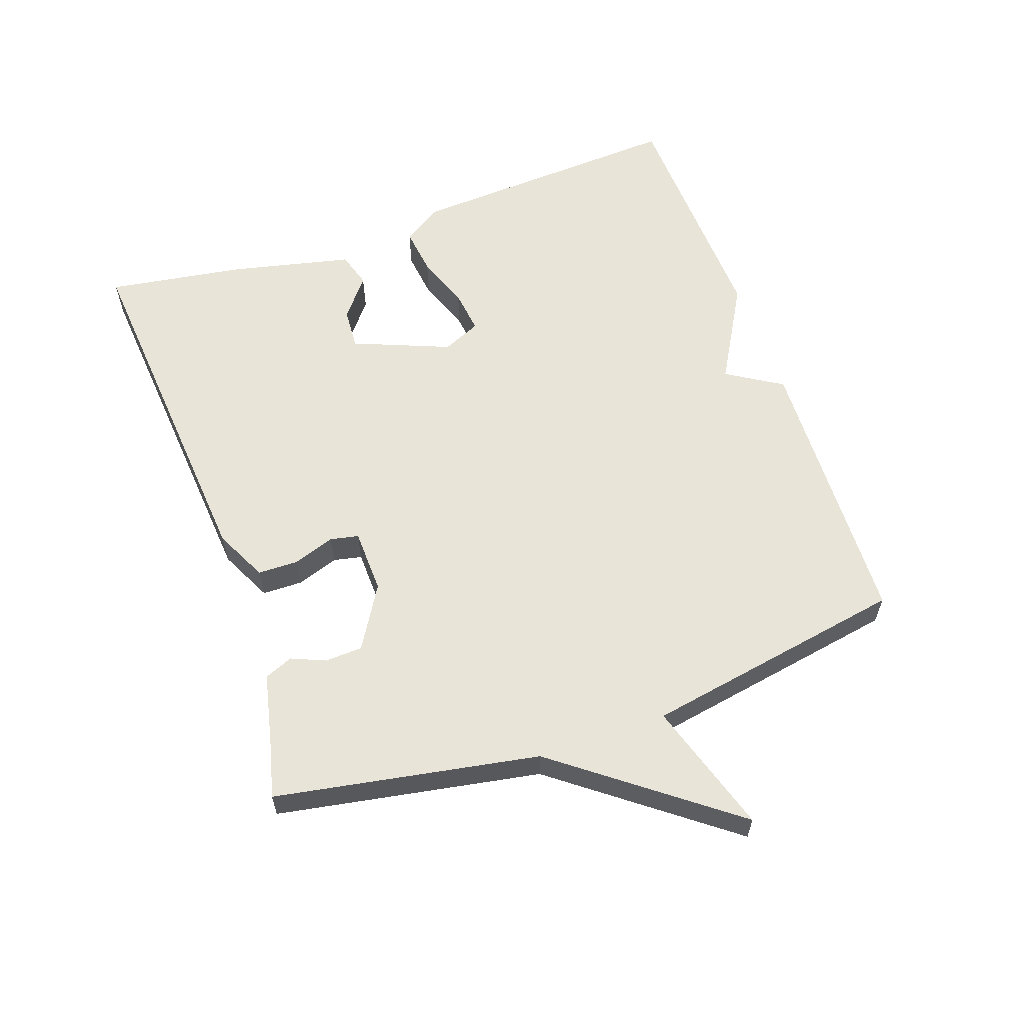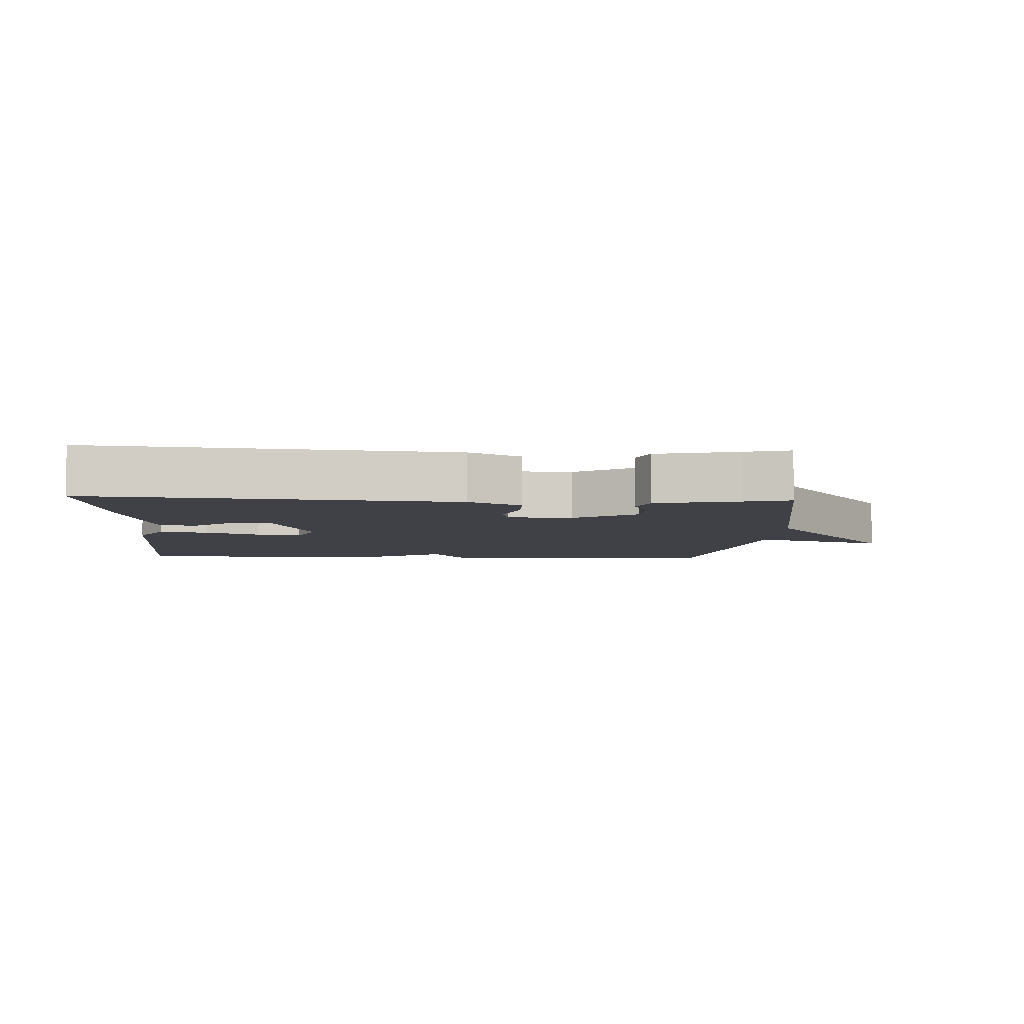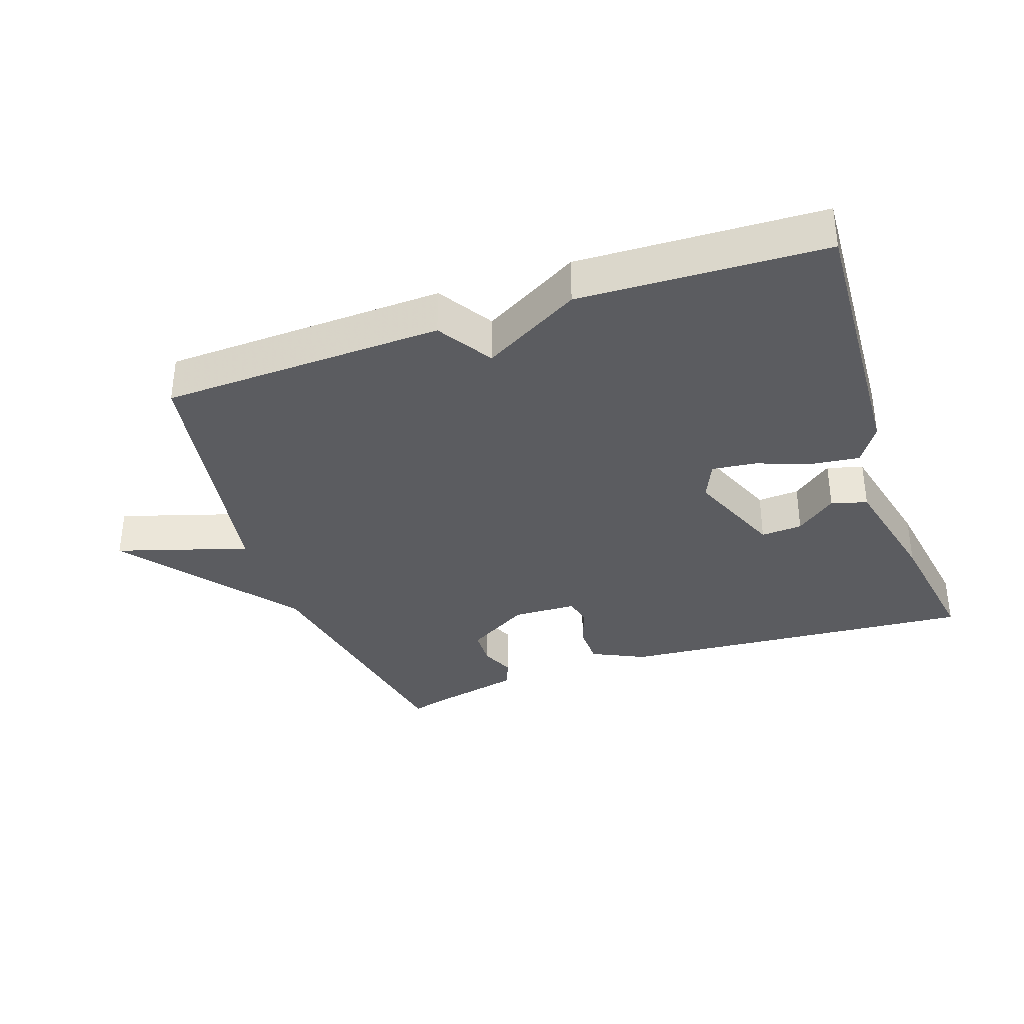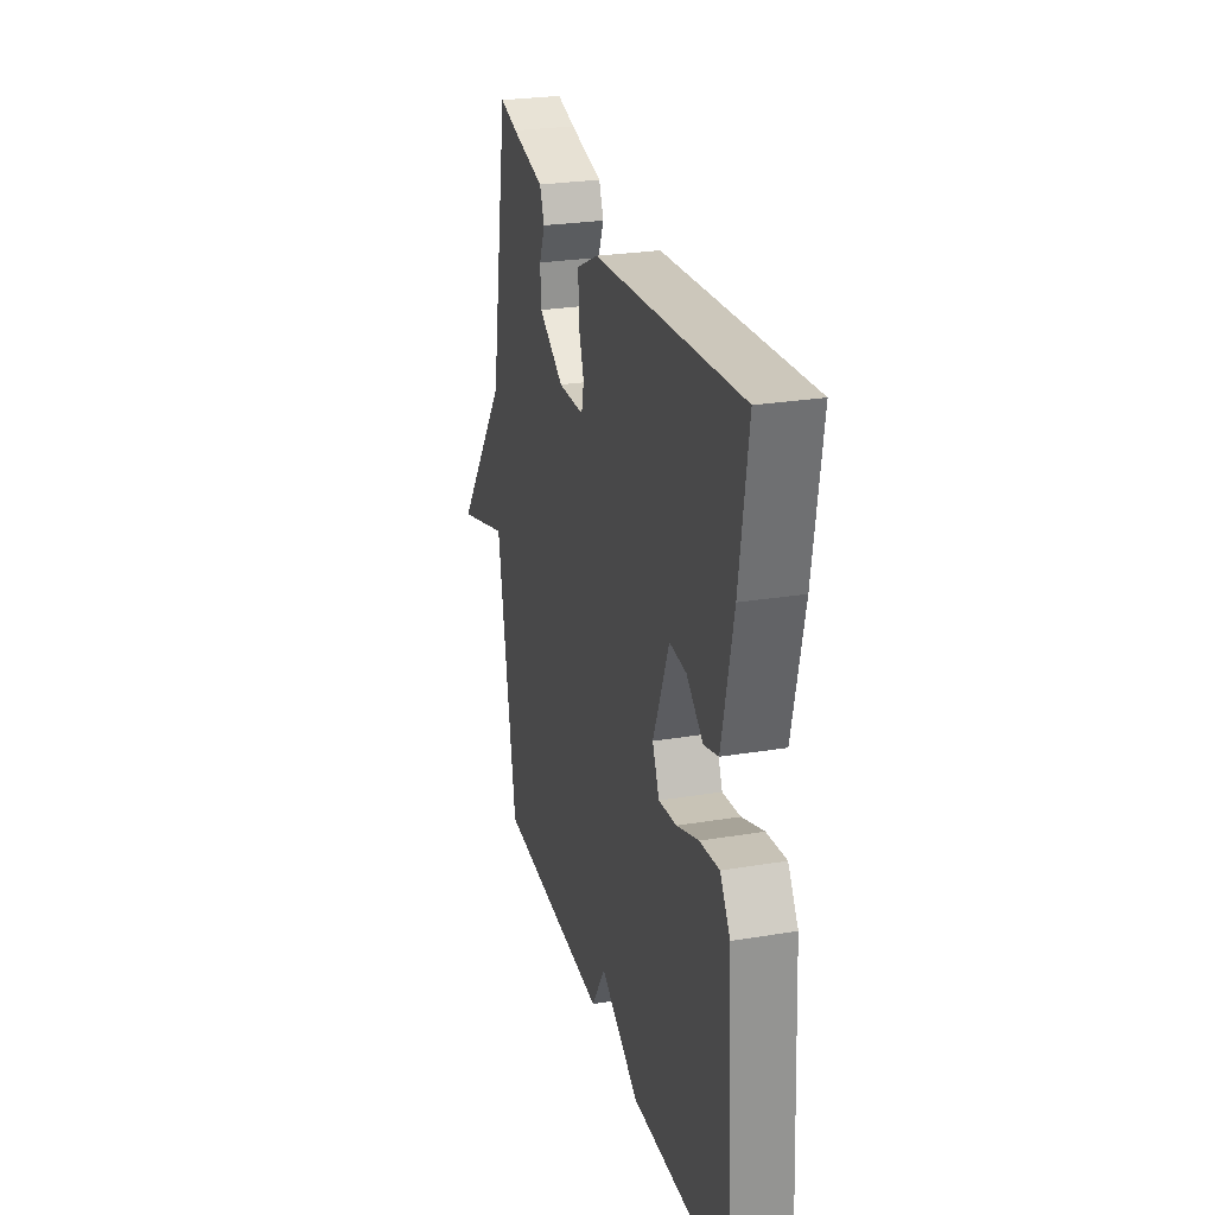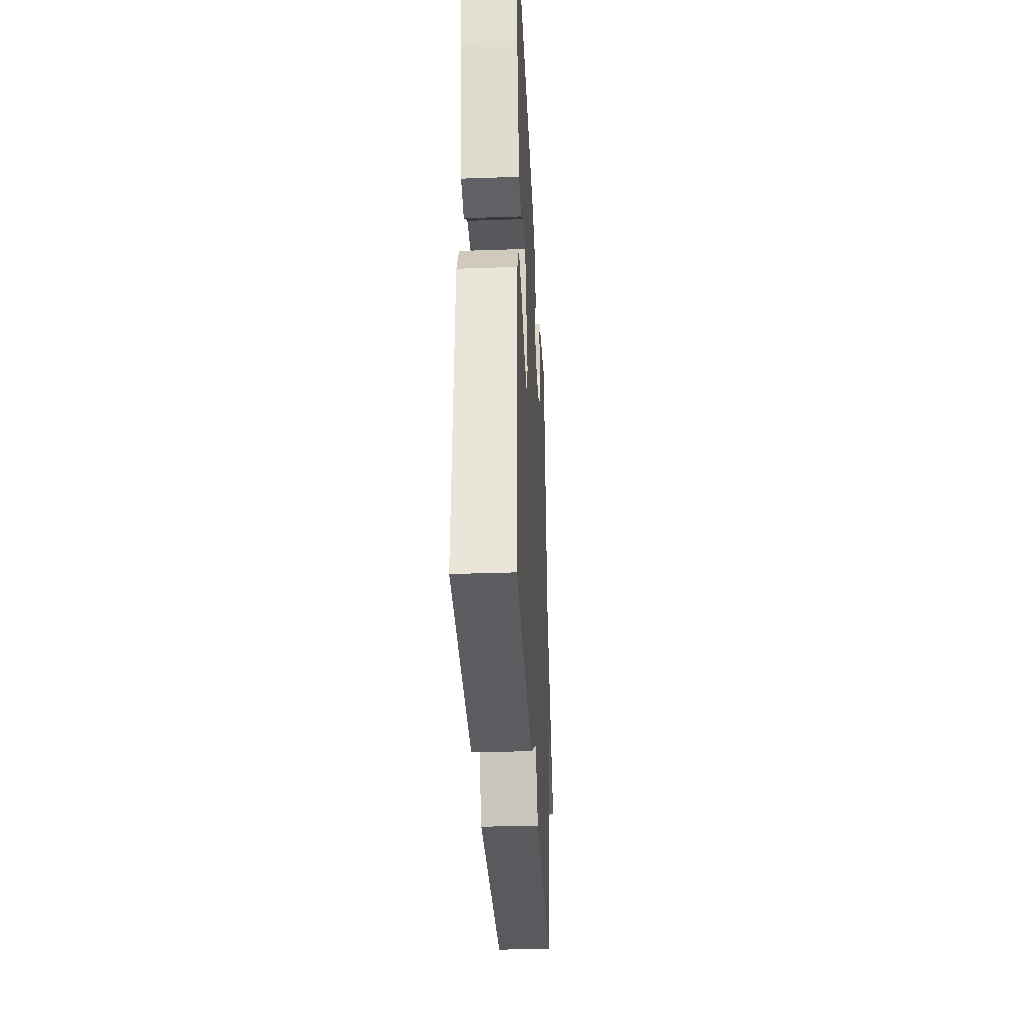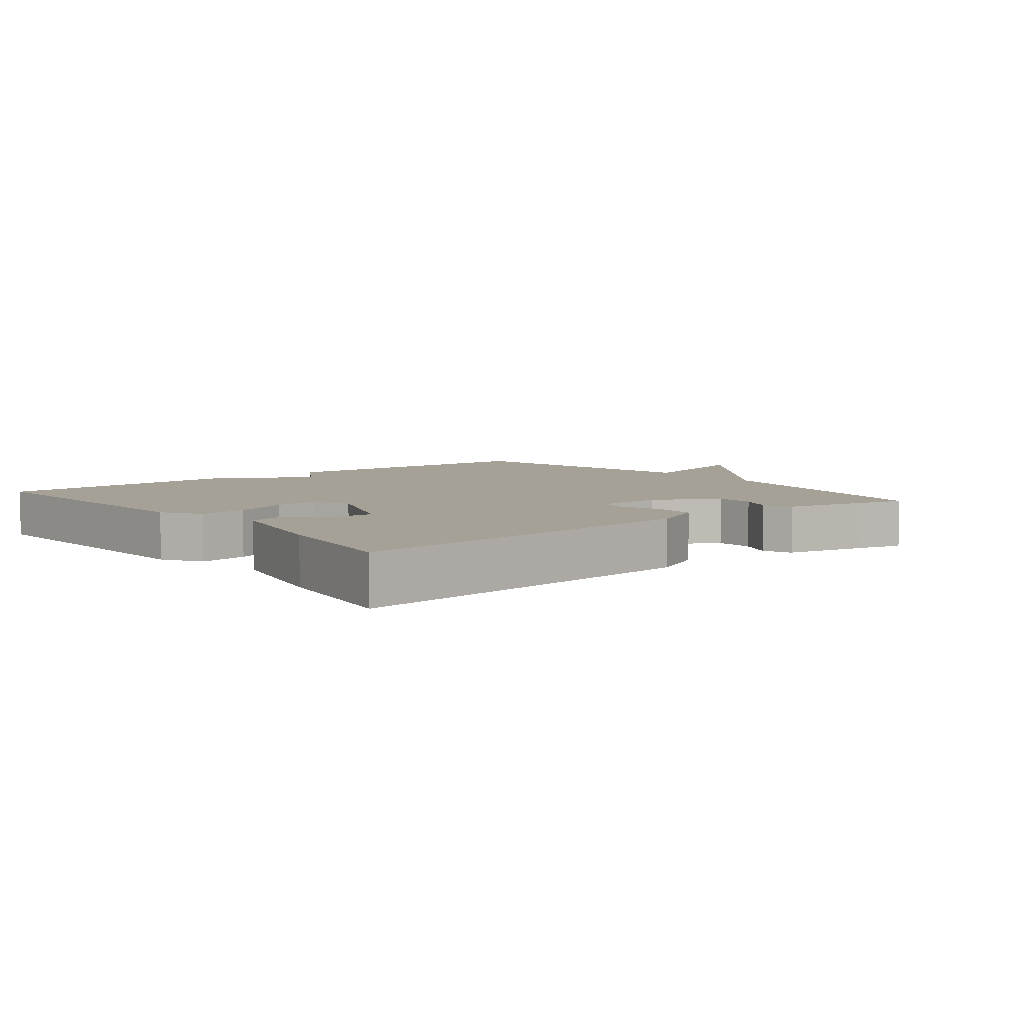
<metadata>
{"format":"obj","ext":"obj","renderer":"f3d","projection":"perspective","resolution":1024,"background":"white","views":[{"elev":59.9,"azim":70.7,"up":"+Y"},{"elev":-6.0,"azim":-3.1,"up":"+Y"},{"elev":-34.9,"azim":-160.8,"up":"+Y"},{"elev":26.4,"azim":-104.6,"up":"+Z"},{"elev":-33.3,"azim":-87.3,"up":"+Z"},{"elev":6.1,"azim":-38.9,"up":"+Y"}]}
</metadata>
<code>
v -0.5 0.07 0.5
v 0.047 0.07 0.455
v 0.127 0.07 0.416
v 0.128 0.07 0.354
v 0.106 0.07 0.291
v 0.115 0.07 0.248
v 0.213 0.07 0.245
v 0.308 0.07 0.302
v 0.311 0.07 0.359
v 0.289 0.07 0.411
v 0.307 0.07 0.454
v 0.431 0.07 0.482
v 0.5 0.07 0.5
v 0.571 0.07 0.1
v 0.771 0.07 -0.163
v 0.571 0.07 -0.1
v 0.5 0.07 -0.5
v 0.071 0.07 -0.515
v 0.019 0.07 -0.431
v -0.129 0.07 -0.515
v -0.5 0.07 -0.5
v -0.475 0.07 -0.074
v -0.437 0.07 -0.016
v -0.364 0.07 -0.025
v -0.282 0.07 -0.055
v -0.215 0.07 -0.063
v -0.189 0.07 -0.005
v -0.248 0.07 0.142
v -0.311 0.07 0.138
v -0.372 0.07 0.09
v -0.426 0.07 0.106
v -0.468 0.07 0.292
v -0.5 0 0.5
v 0.047 0 0.455
v 0.127 0 0.416
v 0.128 0 0.354
v 0.106 0 0.291
v 0.115 0 0.248
v 0.213 0 0.245
v 0.308 0 0.302
v 0.311 0 0.359
v 0.289 0 0.411
v 0.307 0 0.454
v 0.431 0 0.482
v 0.5 0 0.5
v 0.571 0 0.1
v 0.771 0 -0.163
v 0.571 0 -0.1
v 0.5 0 -0.5
v 0.071 0 -0.515
v 0.019 0 -0.431
v -0.129 0 -0.515
v -0.5 0 -0.5
v -0.475 0 -0.074
v -0.437 0 -0.016
v -0.364 0 -0.025
v -0.282 0 -0.055
v -0.215 0 -0.063
v -0.189 0 -0.005
v -0.248 0 0.142
v -0.311 0 0.138
v -0.372 0 0.09
v -0.426 0 0.106
v -0.468 0 0.292
f 32 1 2
f 31 32 2
f 30 31 2
f 29 30 2
f 3 4 5
f 2 3 5
f 29 2 5
f 28 29 5
f 27 28 5 6
f 26 27 6 7
f 23 24 25
f 22 23 25
f 21 22 25
f 20 21 25
f 19 20 25
f 19 25 26
f 16 17 18 19
f 26 7 8
f 19 26 8
f 16 19 8
f 16 8 9
f 15 16 9
f 14 15 9
f 14 9 10
f 13 14 10
f 12 13 10
f 10 11 12
f 34 33 64
f 34 64 63
f 34 63 62
f 34 62 61
f 37 36 35
f 37 35 34
f 37 34 61
f 37 61 60
f 38 37 60 59
f 39 38 59 58
f 57 56 55
f 57 55 54
f 57 54 53
f 57 53 52
f 57 52 51
f 58 57 51
f 51 50 49 48
f 40 39 58
f 40 58 51
f 40 51 48
f 41 40 48
f 41 48 47
f 41 47 46
f 42 41 46
f 42 46 45
f 42 45 44
f 44 43 42
f 1 33 34 2
f 2 34 35 3
f 3 35 36 4
f 4 36 37 5
f 5 37 38 6
f 6 38 39 7
f 7 39 40 8
f 8 40 41 9
f 9 41 42 10
f 10 42 43 11
f 11 43 44 12
f 12 44 45 13
f 13 45 46 14
f 14 46 47 15
f 15 47 48 16
f 16 48 49 17
f 17 49 50 18
f 18 50 51 19
f 19 51 52 20
f 20 52 53 21
f 21 53 54 22
f 22 54 55 23
f 23 55 56 24
f 24 56 57 25
f 25 57 58 26
f 26 58 59 27
f 27 59 60 28
f 28 60 61 29
f 29 61 62 30
f 30 62 63 31
f 31 63 64 32
f 32 64 33 1

</code>
